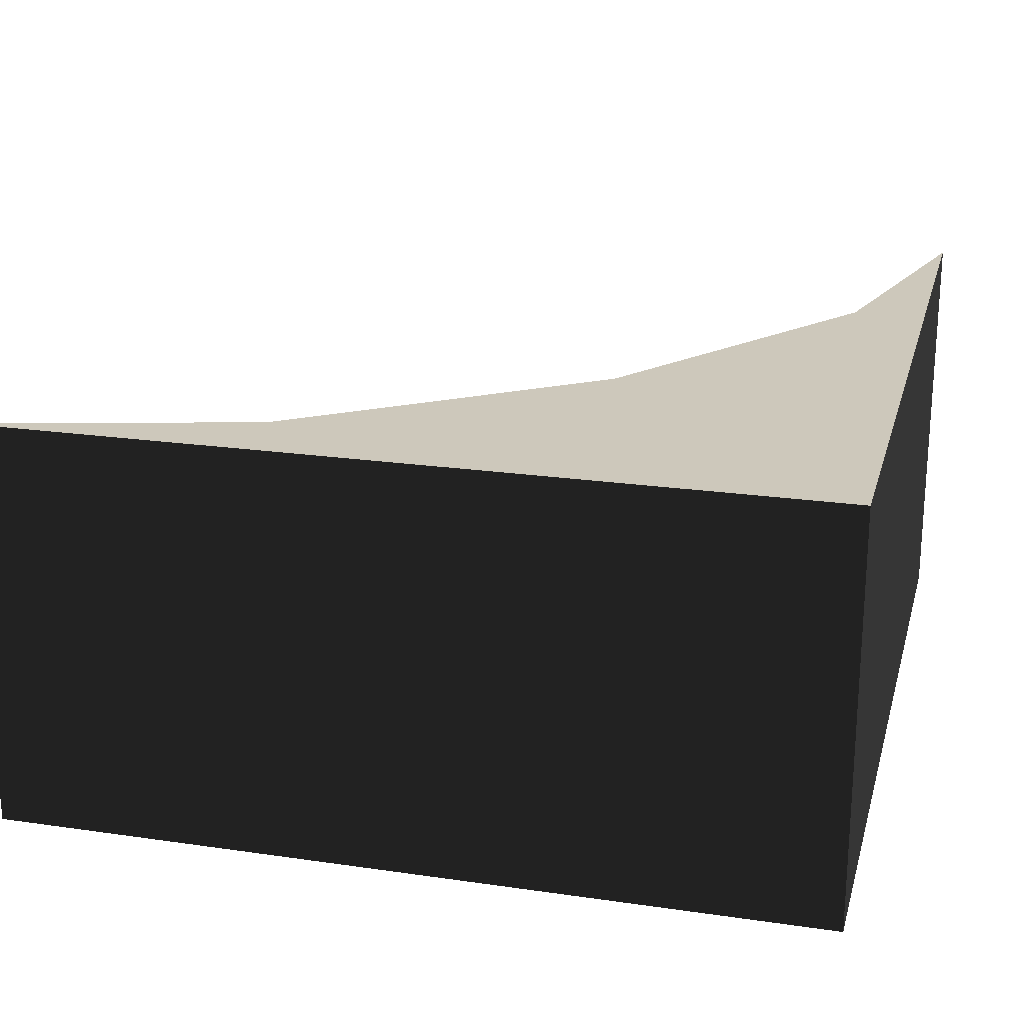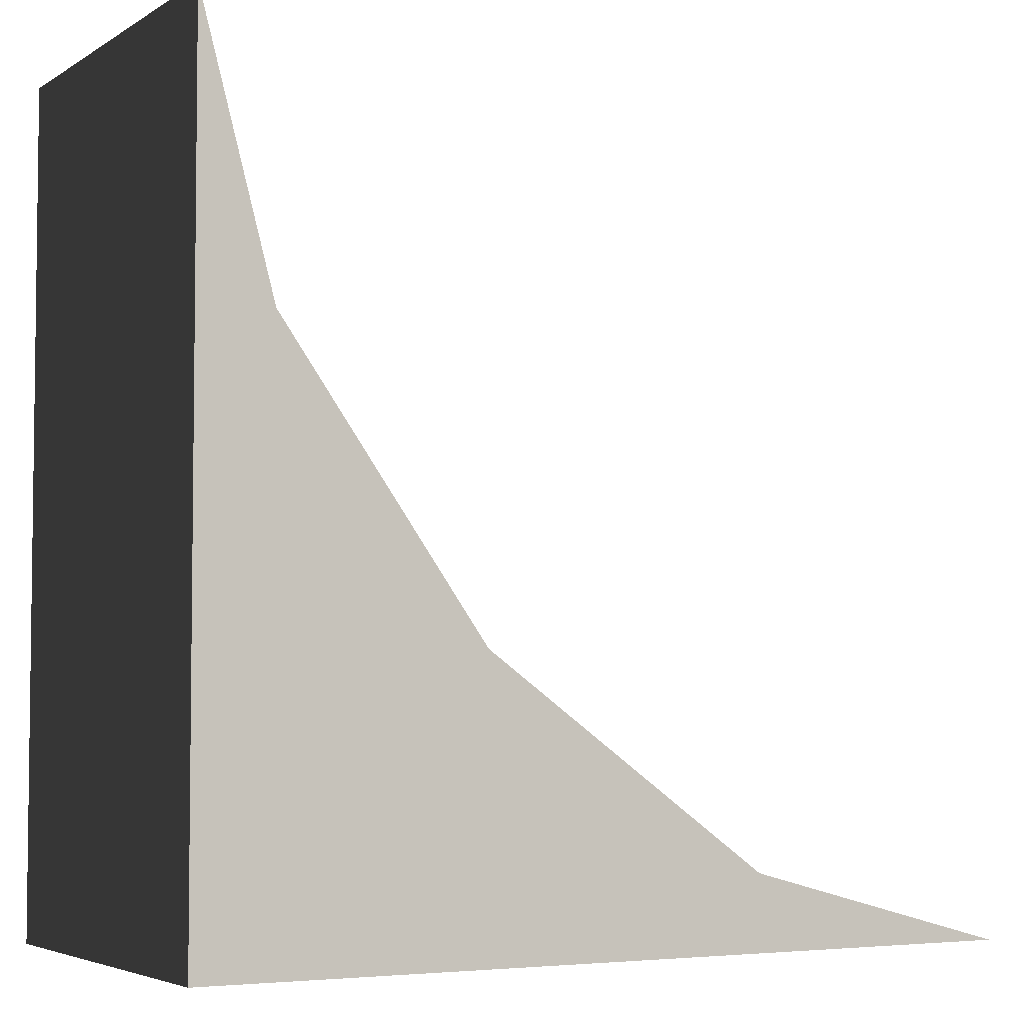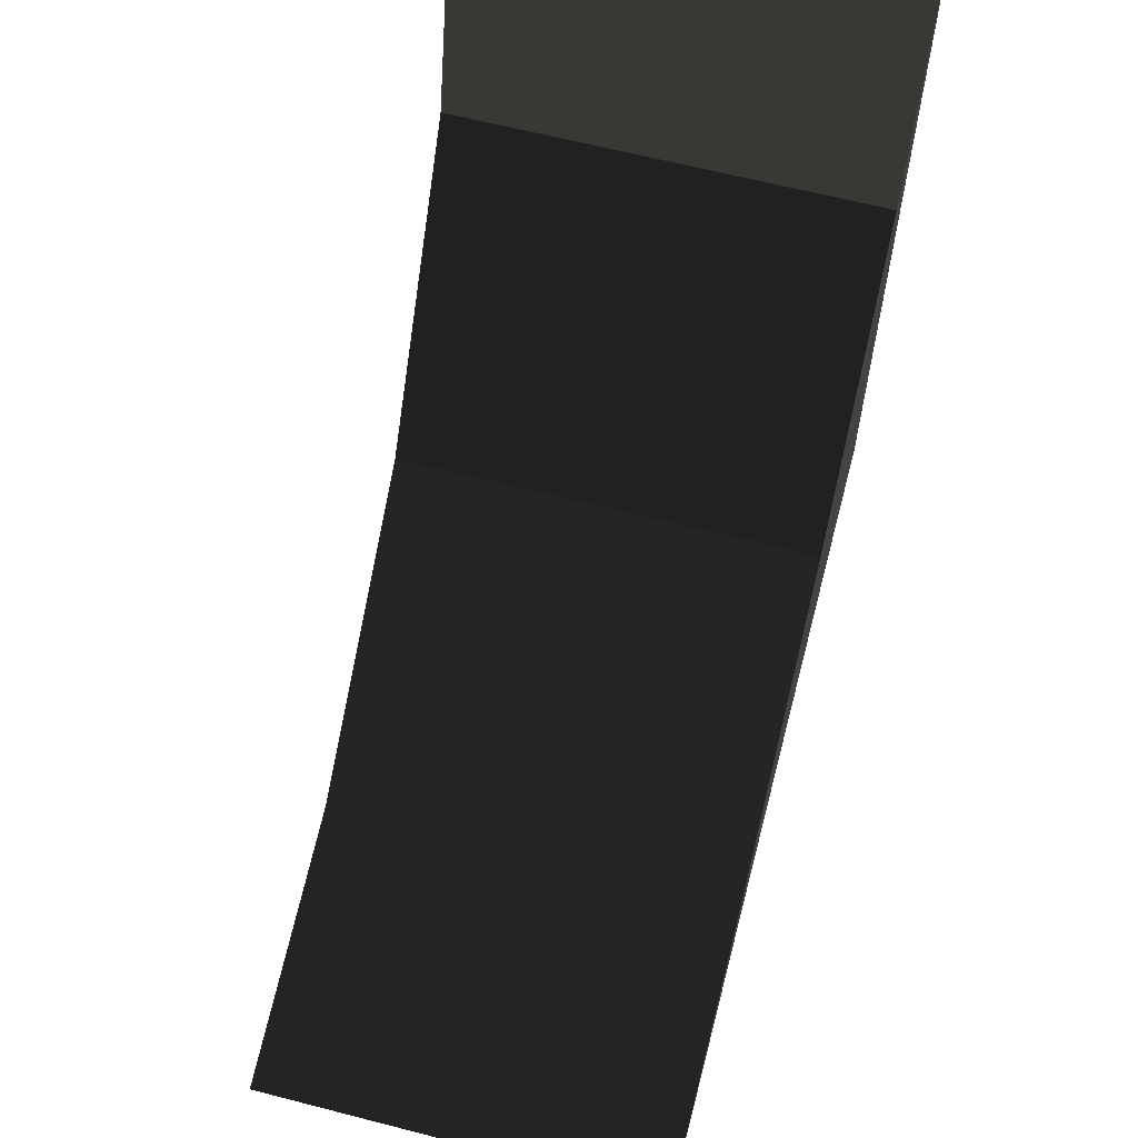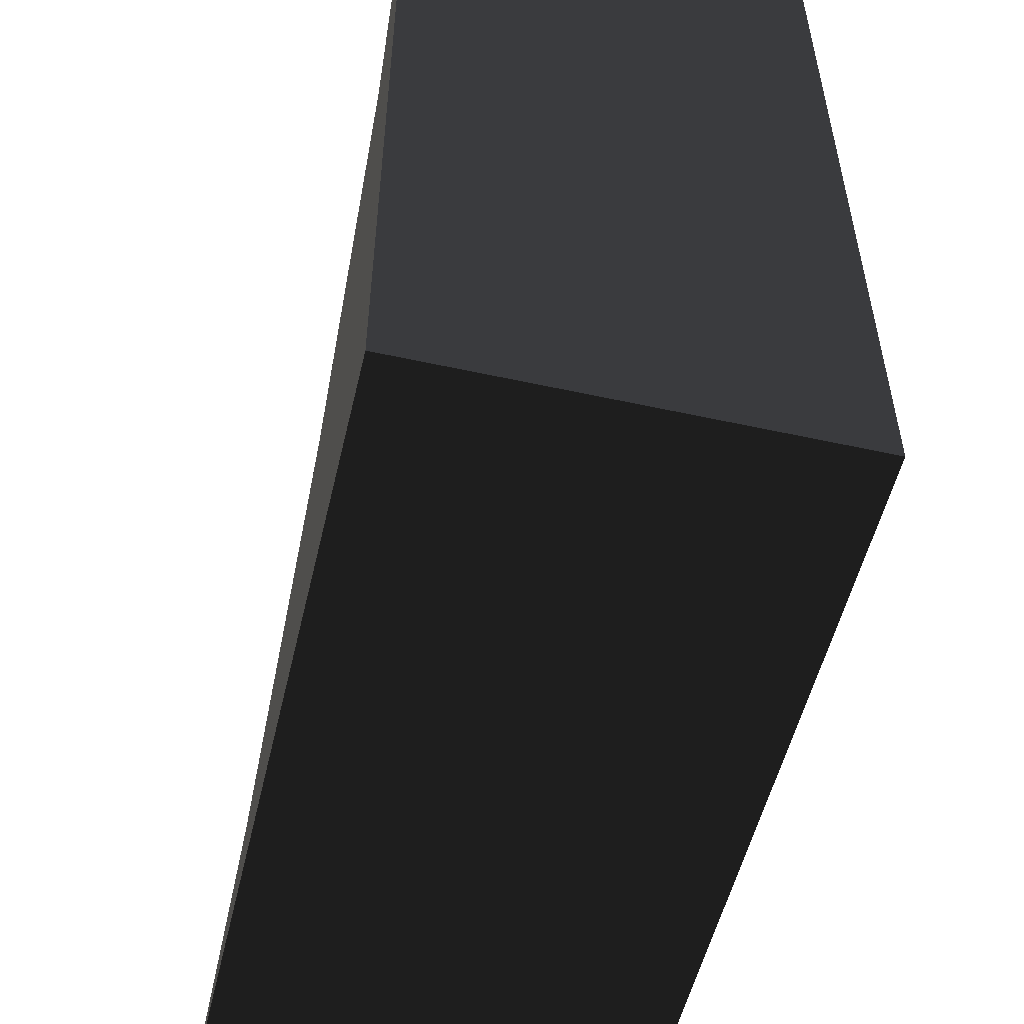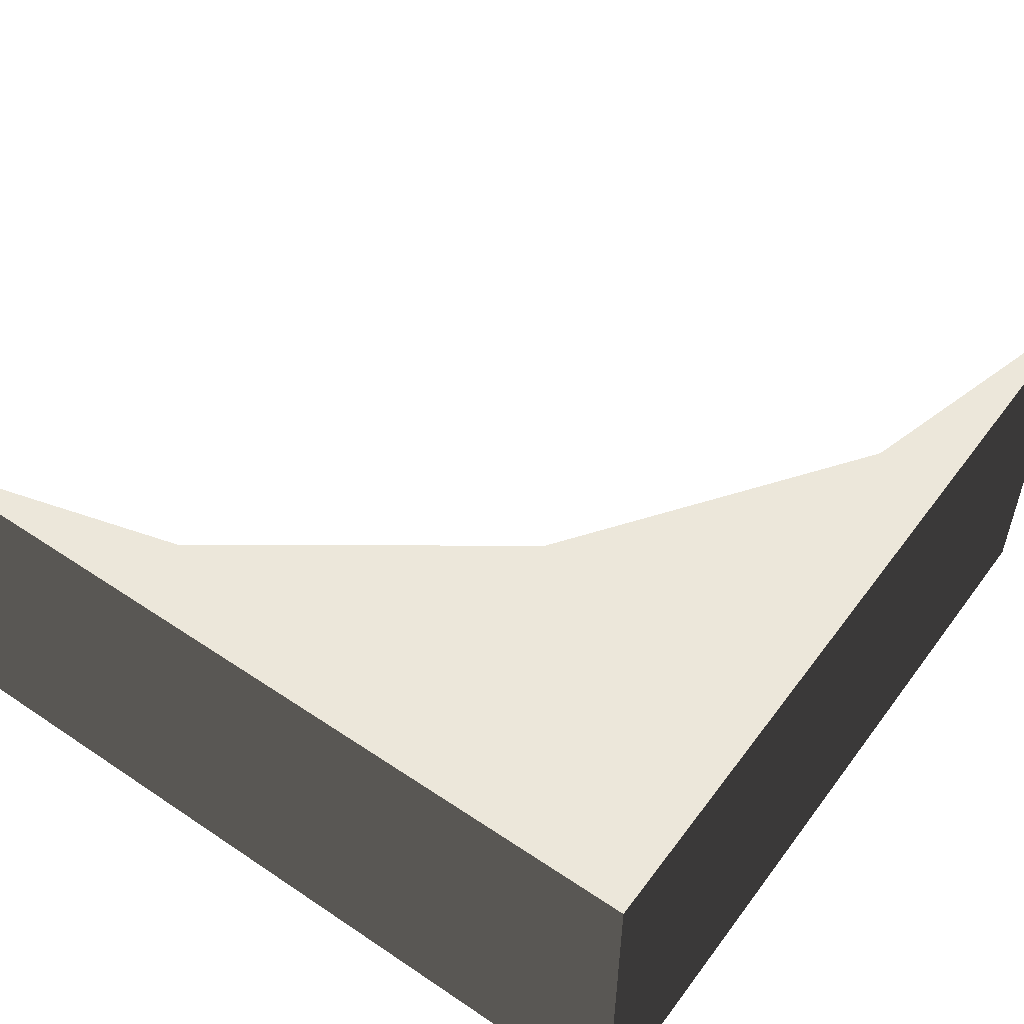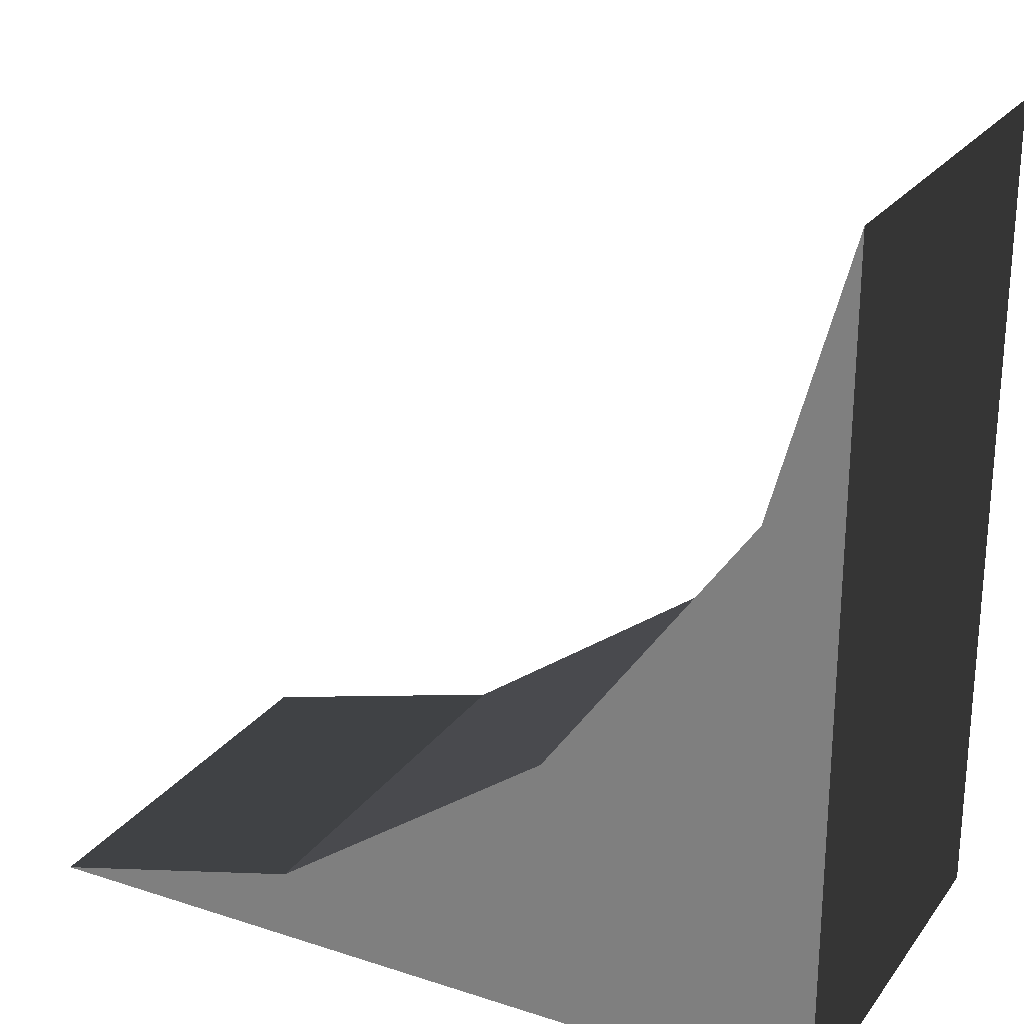
<metadata>
{"format":"obj","ext":"obj","renderer":"f3d","projection":"perspective","resolution":1024,"background":"white","views":[{"elev":21.8,"azim":104.3,"up":"+Y"},{"elev":-4.4,"azim":150.9,"up":"+Z"},{"elev":63.5,"azim":-75.4,"up":"+Z"},{"elev":-53.7,"azim":76.8,"up":"+Z"},{"elev":53.5,"azim":125.7,"up":"+Y"},{"elev":24.7,"azim":27.8,"up":"+Z"}]}
</metadata>
<code>
v -0.175 0 -0.412
v -0.5 -0.5 -0.5
v -0.5 0 -0.5
v -0.175 -0.5 -0.412
v 0.167 0 -0.167
v 0.167 -0.5 -0.167
v 0.412 0 0.175
v 0.412 -0.5 0.175
v 0.5 0 0.5
v 0.5 -0.5 0.5
v 0.5 0 -0.5
v 0.5 -0.5 -0.5
g 1
f 11 3 1
f 11 1 5
f 11 5 7
f 11 7 9
g 2
f 2 12 4
f 4 12 6
f 6 12 8
f 8 12 10
g 3
f 3 2 1
g 4
f 3 2 1
f 4 1 2
f 1 4 5
f 6 5 4
f 5 6 7
f 8 7 6
f 7 8 9
f 10 9 8
g 5
f 11 12 3
f 2 3 12
g 6
f 9 10 11
f 12 11 10

</code>
